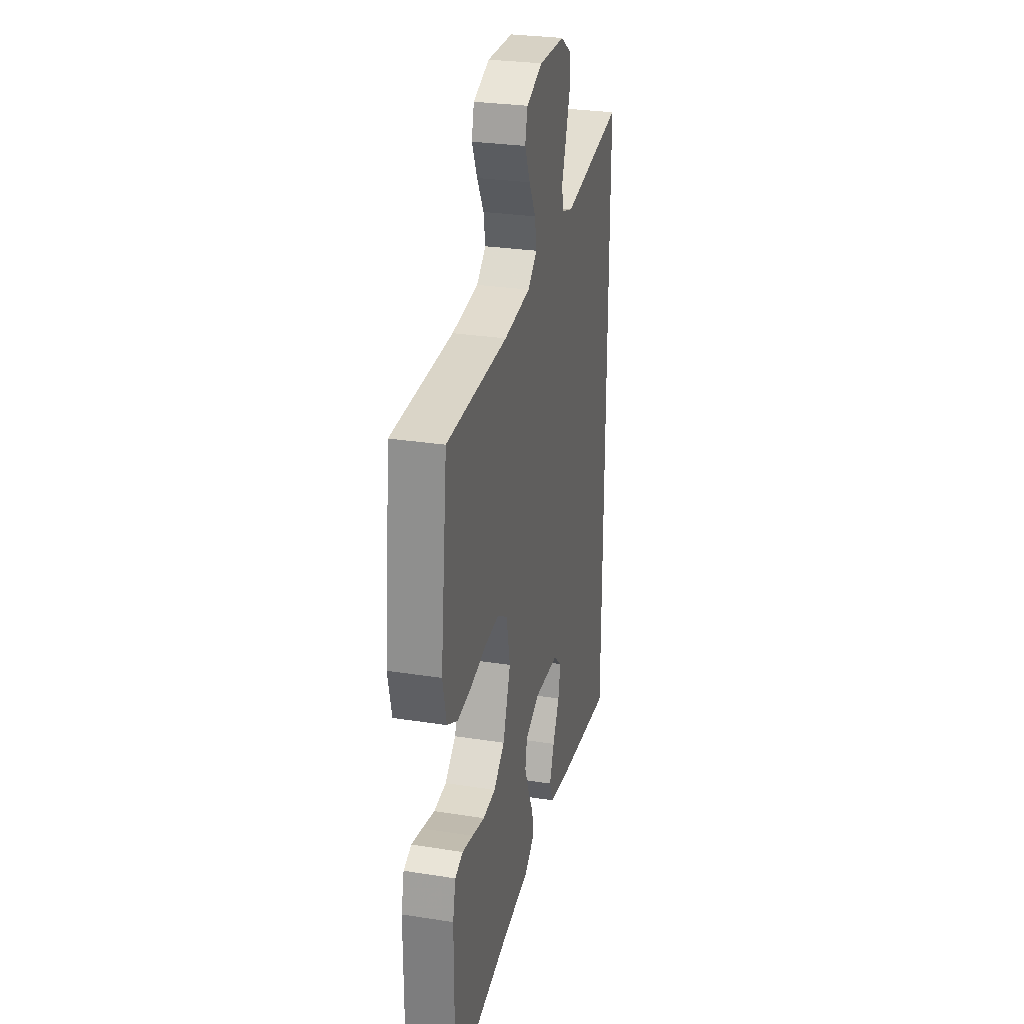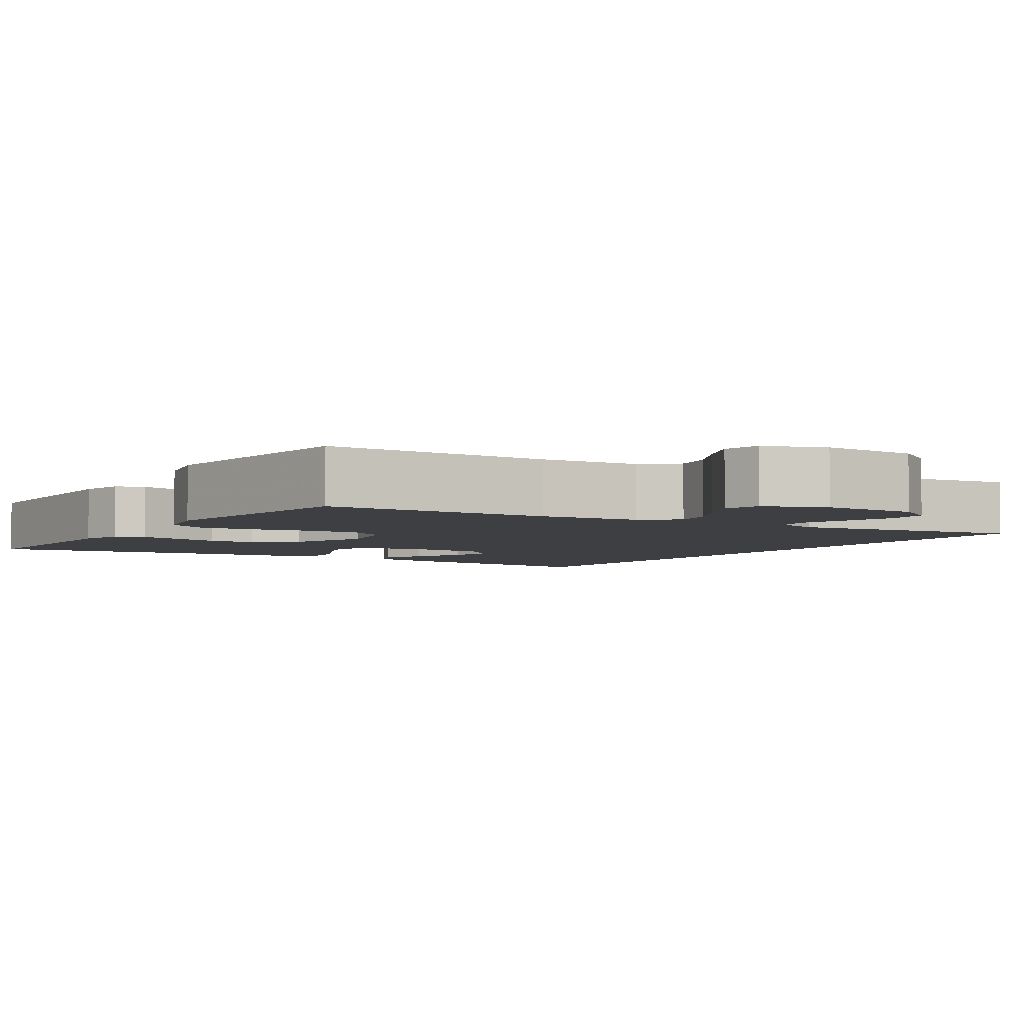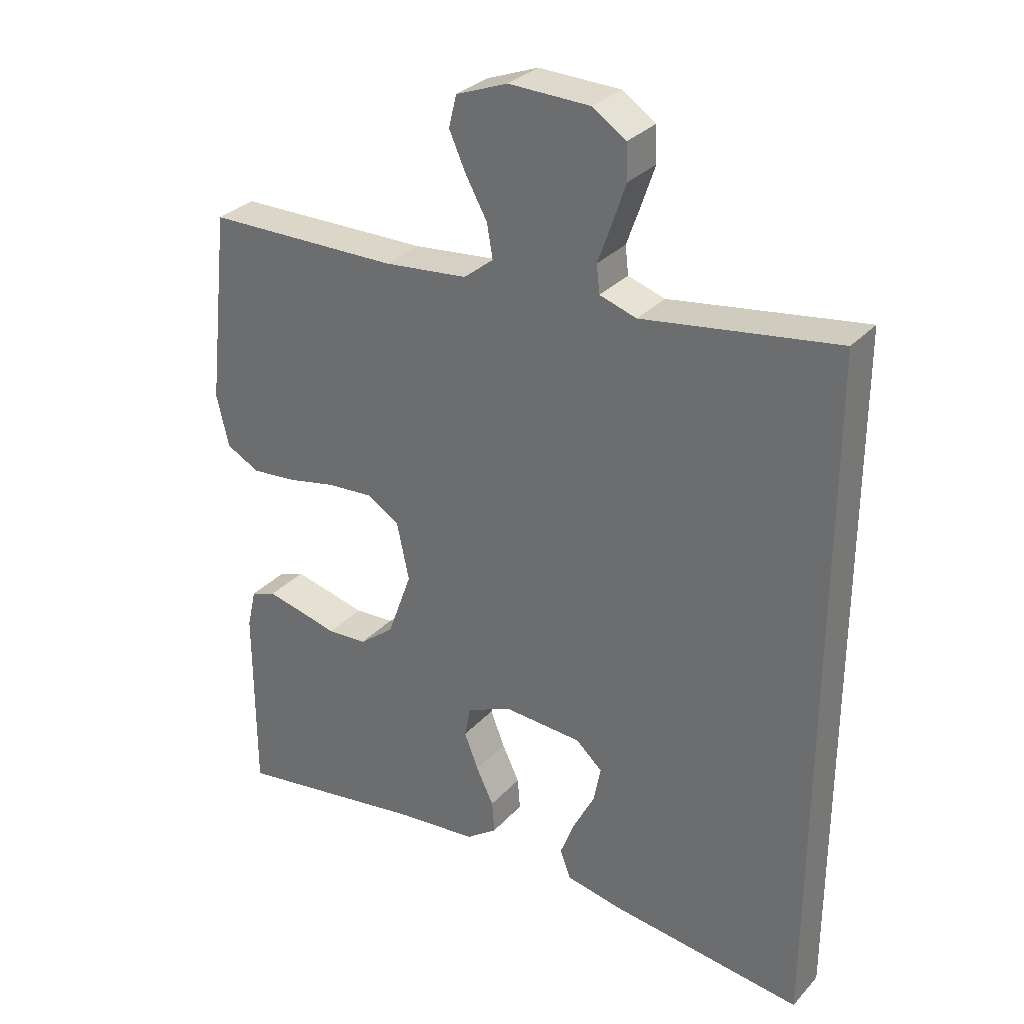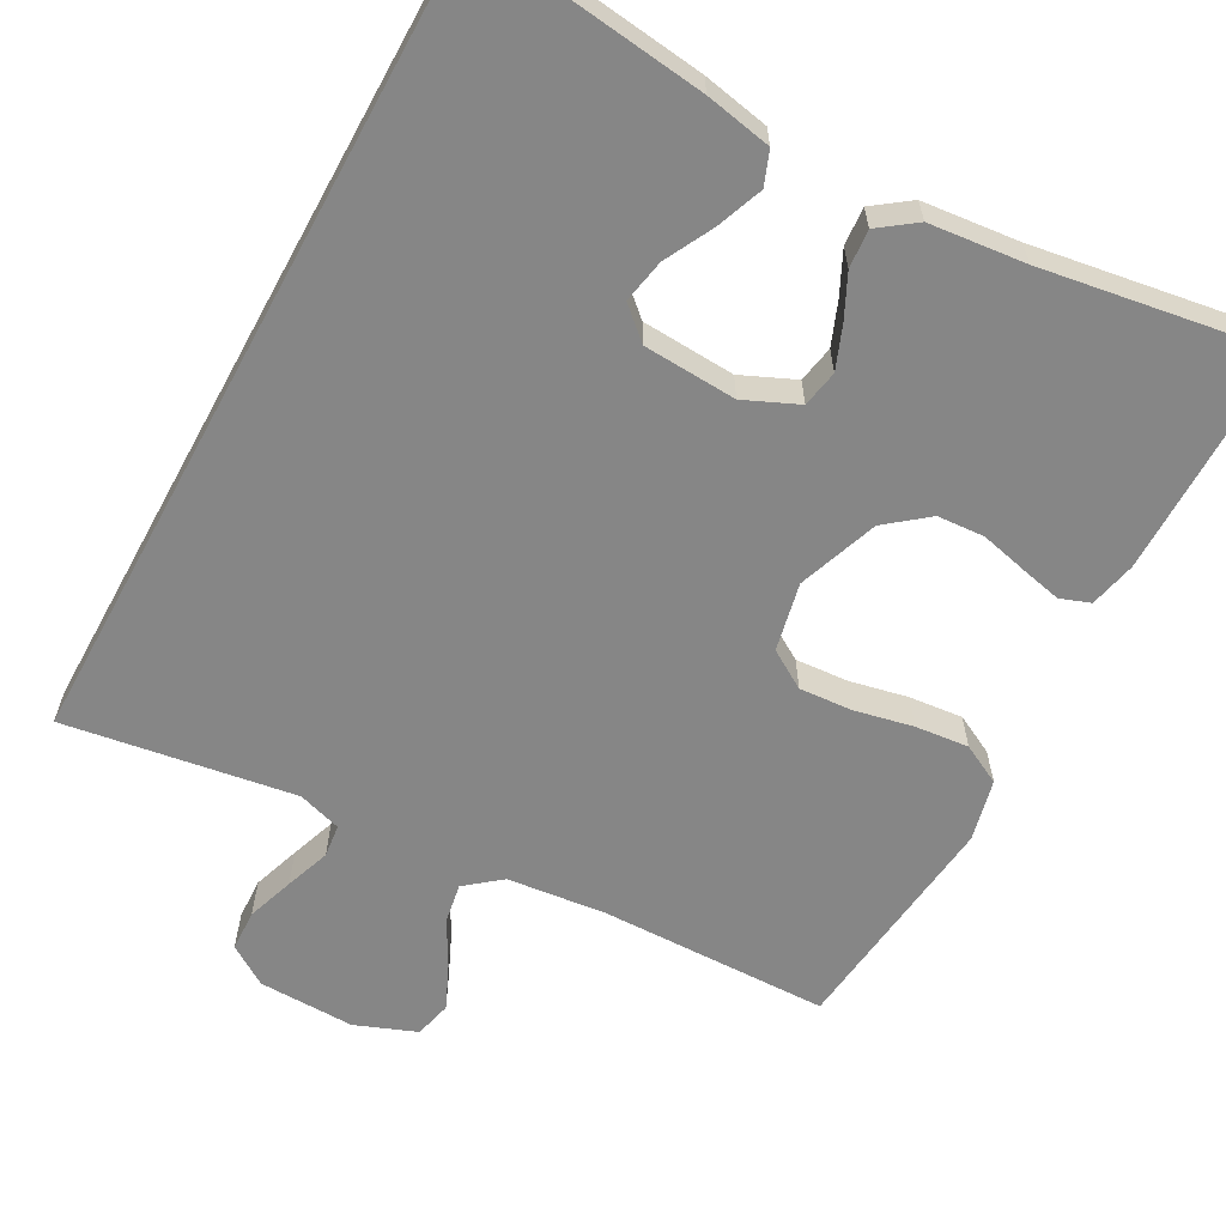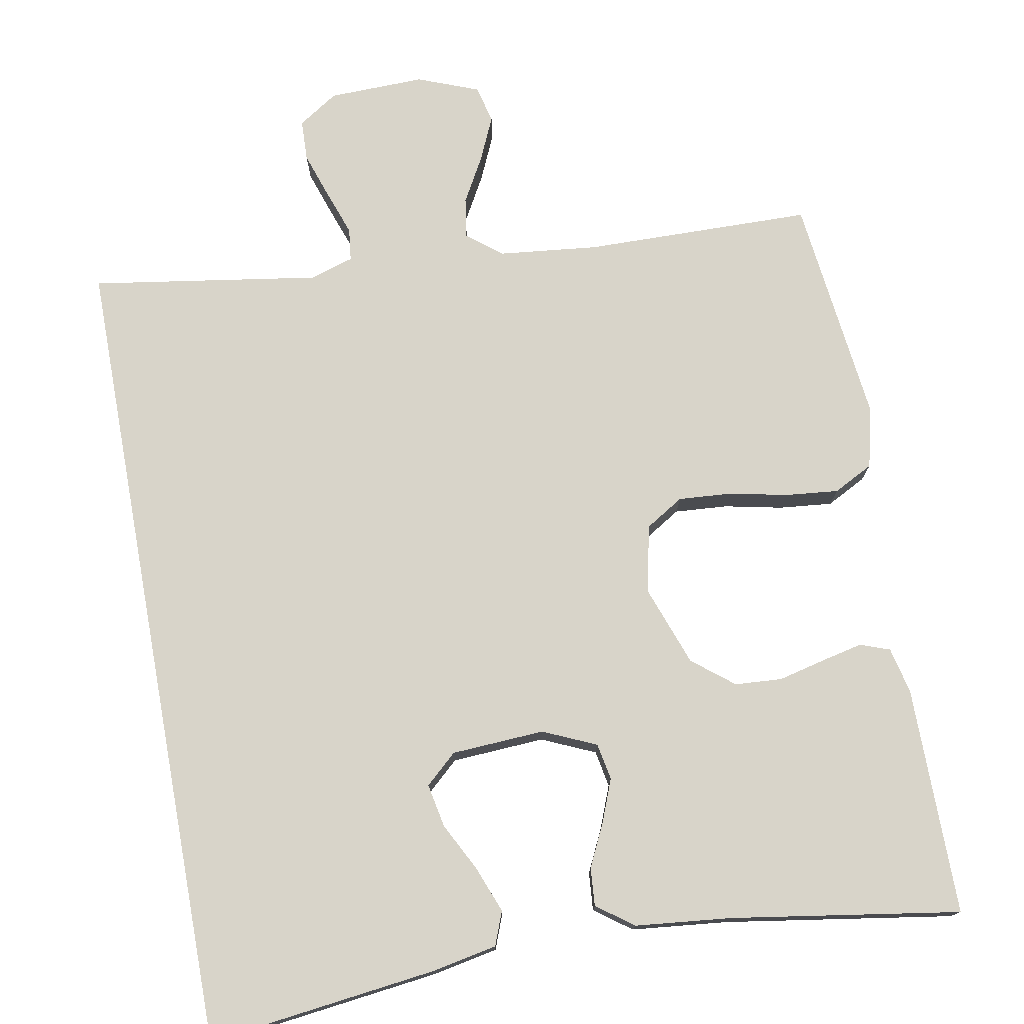
<metadata>
{"format":"obj","ext":"obj","renderer":"f3d","projection":"perspective","resolution":1024,"background":"white","views":[{"elev":28.4,"azim":-76.7,"up":"+Z"},{"elev":-4.3,"azim":-33.0,"up":"+Y"},{"elev":31.0,"azim":34.3,"up":"+Z"},{"elev":-62.0,"azim":151.4,"up":"+Y"},{"elev":75.6,"azim":169.6,"up":"+Y"}]}
</metadata>
<code>
v -0.5 0.07 0.5
v -0.2 0.07 0.505
v -0.07 0.07 0.519
v -0.024 0.07 0.556
v -0.033 0.07 0.608
v -0.066 0.07 0.667
v -0.092 0.07 0.725
v -0.08 0.07 0.774
v 0 0.07 0.805
v 0.126 0.07 0.802
v 0.178 0.07 0.768
v 0.18 0.07 0.714
v 0.159 0.07 0.652
v 0.138 0.07 0.593
v 0.143 0.07 0.55
v 0.2 0.07 0.532
v 0.5 0.07 0.578
v 0.5 0.07 -0.487
v 0.2 0.07 -0.45
v 0.113 0.07 -0.433
v 0.096 0.07 -0.389
v 0.119 0.07 -0.329
v 0.152 0.07 -0.265
v 0.163 0.07 -0.208
v 0.122 0.07 -0.171
v 0 0.07 -0.164
v -0.07 0.07 -0.195
v -0.079 0.07 -0.243
v -0.057 0.07 -0.299
v -0.03 0.07 -0.355
v -0.026 0.07 -0.405
v -0.074 0.07 -0.44
v -0.2 0.07 -0.453
v -0.5 0.07 -0.5
v -0.5 0.07 -0.2
v -0.486 0.07 -0.139
v -0.447 0.07 -0.125
v -0.394 0.07 -0.137
v -0.332 0.07 -0.152
v -0.27 0.07 -0.148
v -0.216 0.07 -0.105
v -0.178 0.07 0
v -0.197 0.07 0.089
v -0.247 0.07 0.12
v -0.317 0.07 0.115
v -0.393 0.07 0.099
v -0.463 0.07 0.092
v -0.515 0.07 0.119
v -0.534 0.07 0.2
v -0.5 0 0.5
v -0.2 0 0.505
v -0.07 0 0.519
v -0.024 0 0.556
v -0.033 0 0.608
v -0.066 0 0.667
v -0.092 0 0.725
v -0.08 0 0.774
v 0 0 0.805
v 0.126 0 0.802
v 0.178 0 0.768
v 0.18 0 0.714
v 0.159 0 0.652
v 0.138 0 0.593
v 0.143 0 0.55
v 0.2 0 0.532
v 0.5 0 0.578
v 0.5 0 -0.487
v 0.2 0 -0.45
v 0.113 0 -0.433
v 0.096 0 -0.389
v 0.119 0 -0.329
v 0.152 0 -0.265
v 0.163 0 -0.208
v 0.122 0 -0.171
v 0 0 -0.164
v -0.07 0 -0.195
v -0.079 0 -0.243
v -0.057 0 -0.299
v -0.03 0 -0.355
v -0.026 0 -0.405
v -0.074 0 -0.44
v -0.2 0 -0.453
v -0.5 0 -0.5
v -0.5 0 -0.2
v -0.486 0 -0.139
v -0.447 0 -0.125
v -0.394 0 -0.137
v -0.332 0 -0.152
v -0.27 0 -0.148
v -0.216 0 -0.105
v -0.178 0 0
v -0.197 0 0.089
v -0.247 0 0.12
v -0.317 0 0.115
v -0.393 0 0.099
v -0.463 0 0.092
v -0.515 0 0.119
v -0.534 0 0.2
f 48 49 1 2
f 45 46 47 48
f 44 45 48 2
f 43 44 2 3
f 42 43 3 4
f 36 37 38 39
f 34 35 36 39
f 33 34 39 40
f 32 33 40 41
f 29 30 31 32
f 28 29 32 41
f 20 21 22 23
f 18 19 20 23
f 18 23 24
f 16 17 18 24
f 15 16 24 25
f 11 12 13 14
f 9 10 11 14
f 5 6 7 8
f 5 8 9 14
f 27 28 41 42
f 26 27 42 4
f 25 26 4
f 14 15 25
f 4 5 14 25
f 51 50 98 97
f 97 96 95 94
f 51 97 94 93
f 52 51 93 92
f 53 52 92 91
f 88 87 86 85
f 88 85 84 83
f 89 88 83 82
f 90 89 82 81
f 81 80 79 78
f 90 81 78 77
f 72 71 70 69
f 72 69 68 67
f 73 72 67
f 73 67 66 65
f 74 73 65 64
f 63 62 61 60
f 63 60 59 58
f 57 56 55 54
f 63 58 57 54
f 91 90 77 76
f 53 91 76 75
f 53 75 74
f 74 64 63
f 74 63 54 53
f 1 50 51 2
f 2 51 52 3
f 3 52 53 4
f 4 53 54 5
f 5 54 55 6
f 6 55 56 7
f 7 56 57 8
f 8 57 58 9
f 9 58 59 10
f 10 59 60 11
f 11 60 61 12
f 12 61 62 13
f 13 62 63 14
f 14 63 64 15
f 15 64 65 16
f 16 65 66 17
f 17 66 67 18
f 18 67 68 19
f 19 68 69 20
f 20 69 70 21
f 21 70 71 22
f 22 71 72 23
f 23 72 73 24
f 24 73 74 25
f 25 74 75 26
f 26 75 76 27
f 27 76 77 28
f 28 77 78 29
f 29 78 79 30
f 30 79 80 31
f 31 80 81 32
f 32 81 82 33
f 33 82 83 34
f 34 83 84 35
f 35 84 85 36
f 36 85 86 37
f 37 86 87 38
f 38 87 88 39
f 39 88 89 40
f 40 89 90 41
f 41 90 91 42
f 42 91 92 43
f 43 92 93 44
f 44 93 94 45
f 45 94 95 46
f 46 95 96 47
f 47 96 97 48
f 48 97 98 49
f 49 98 50 1

</code>
